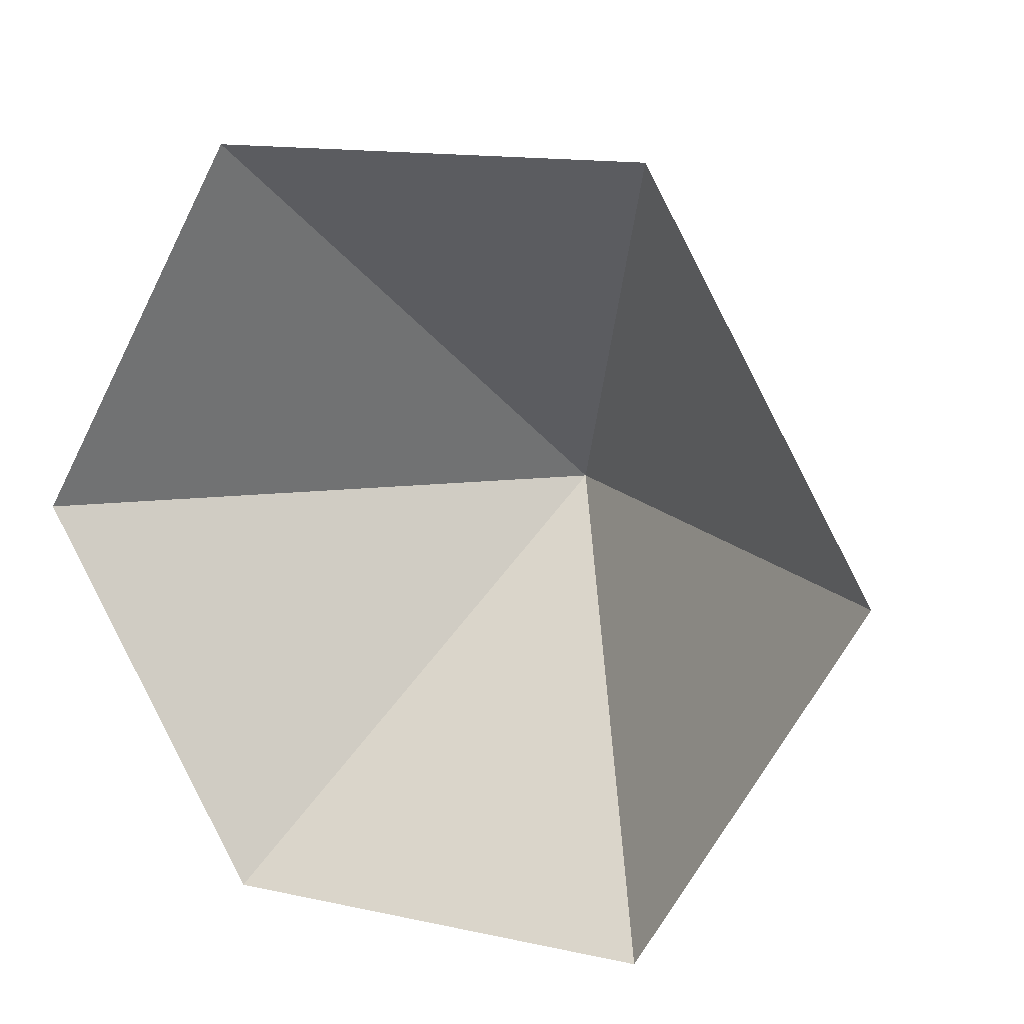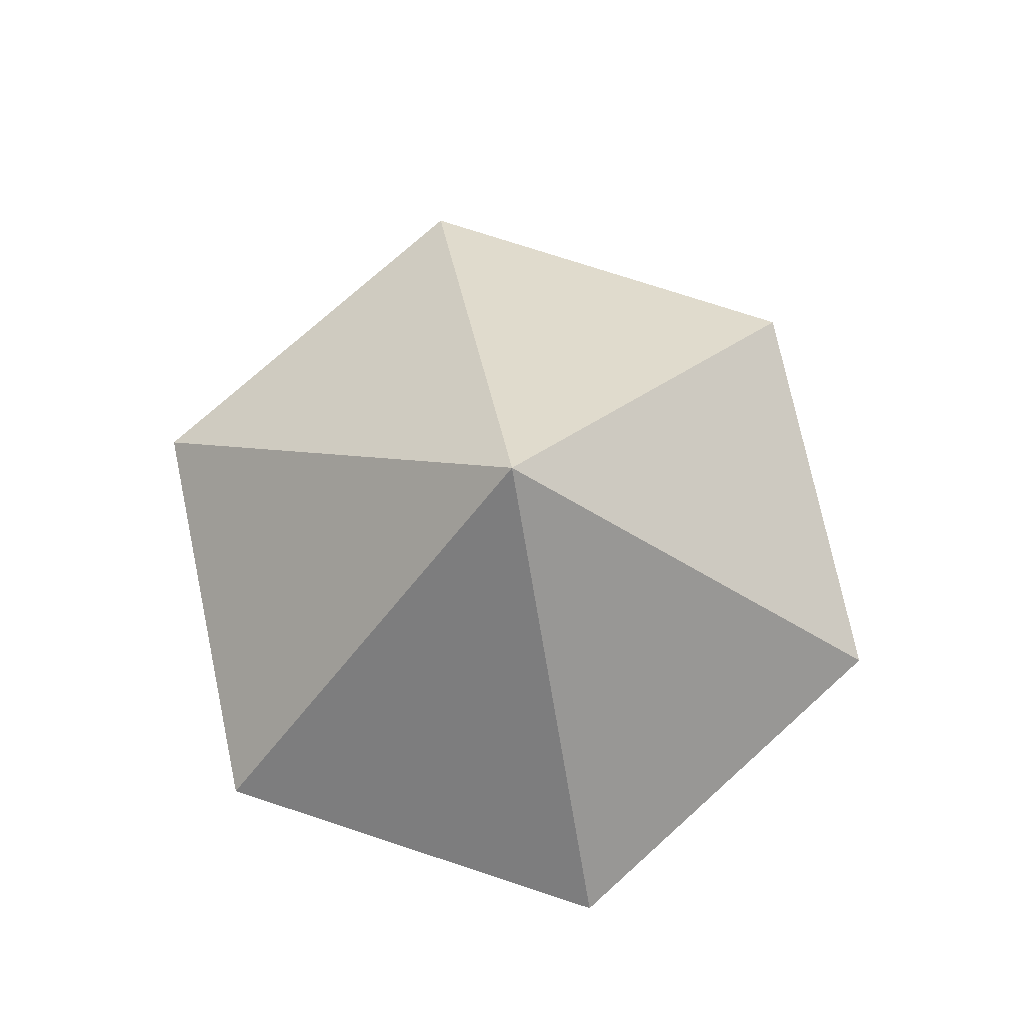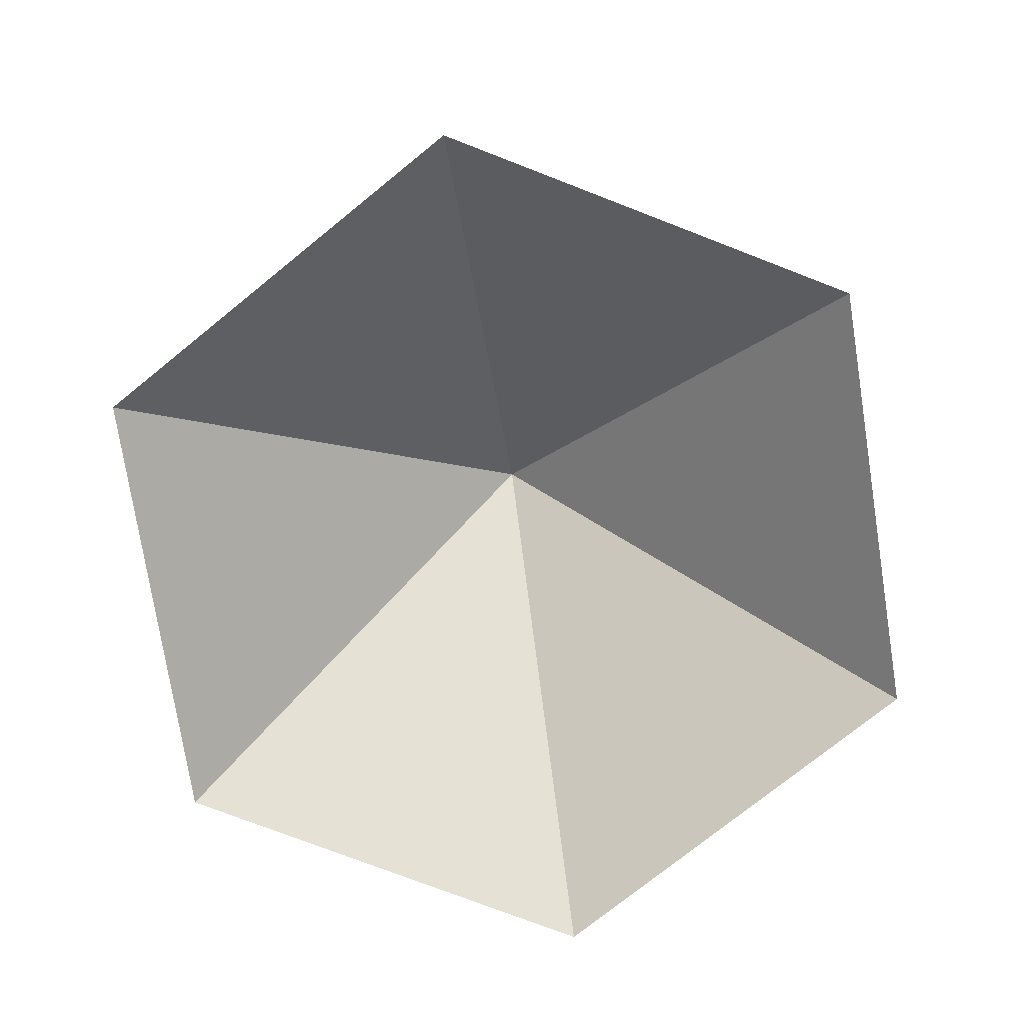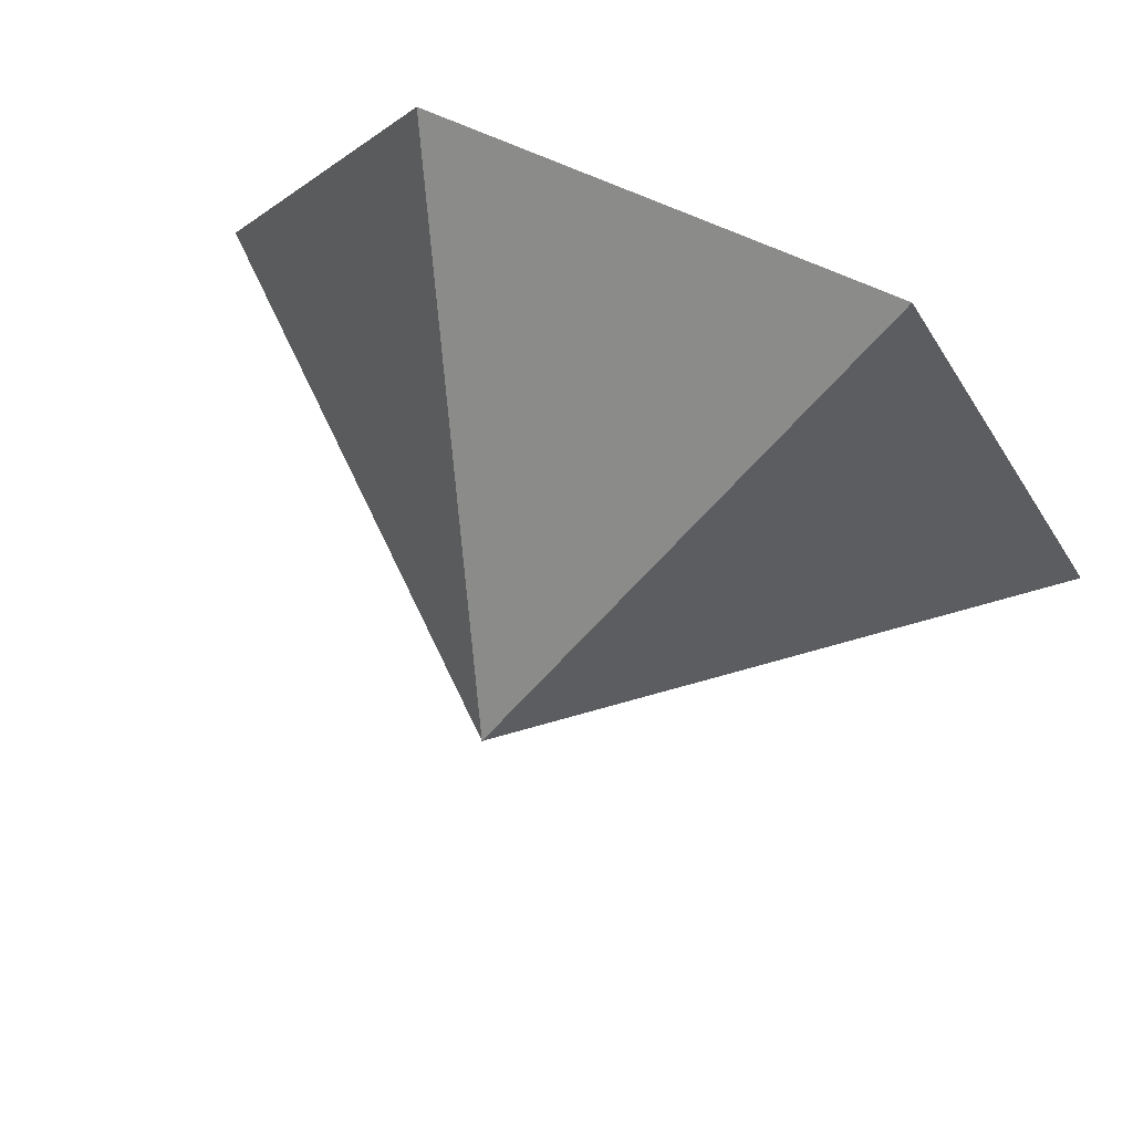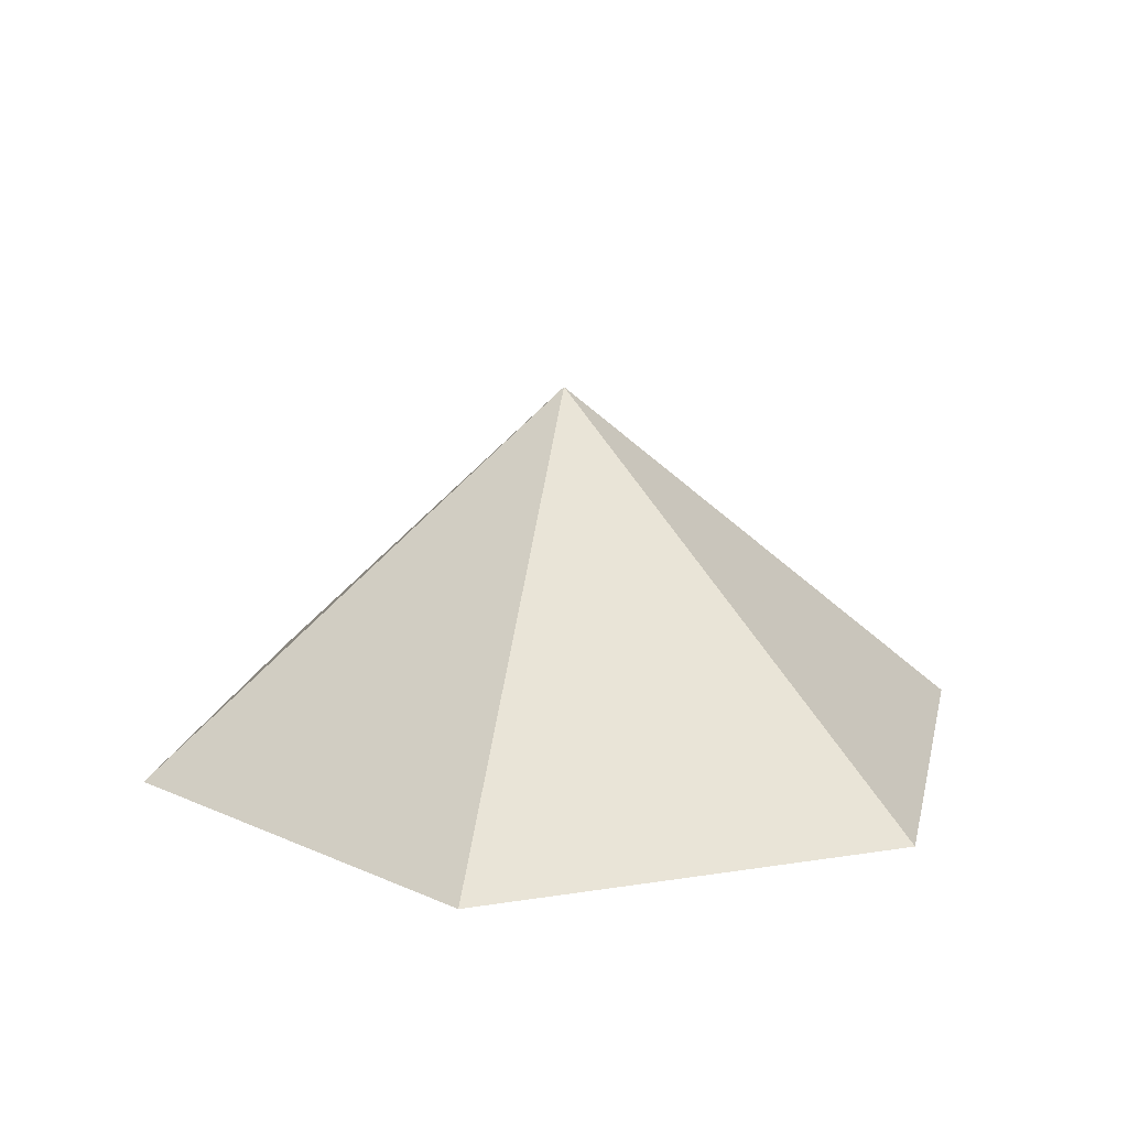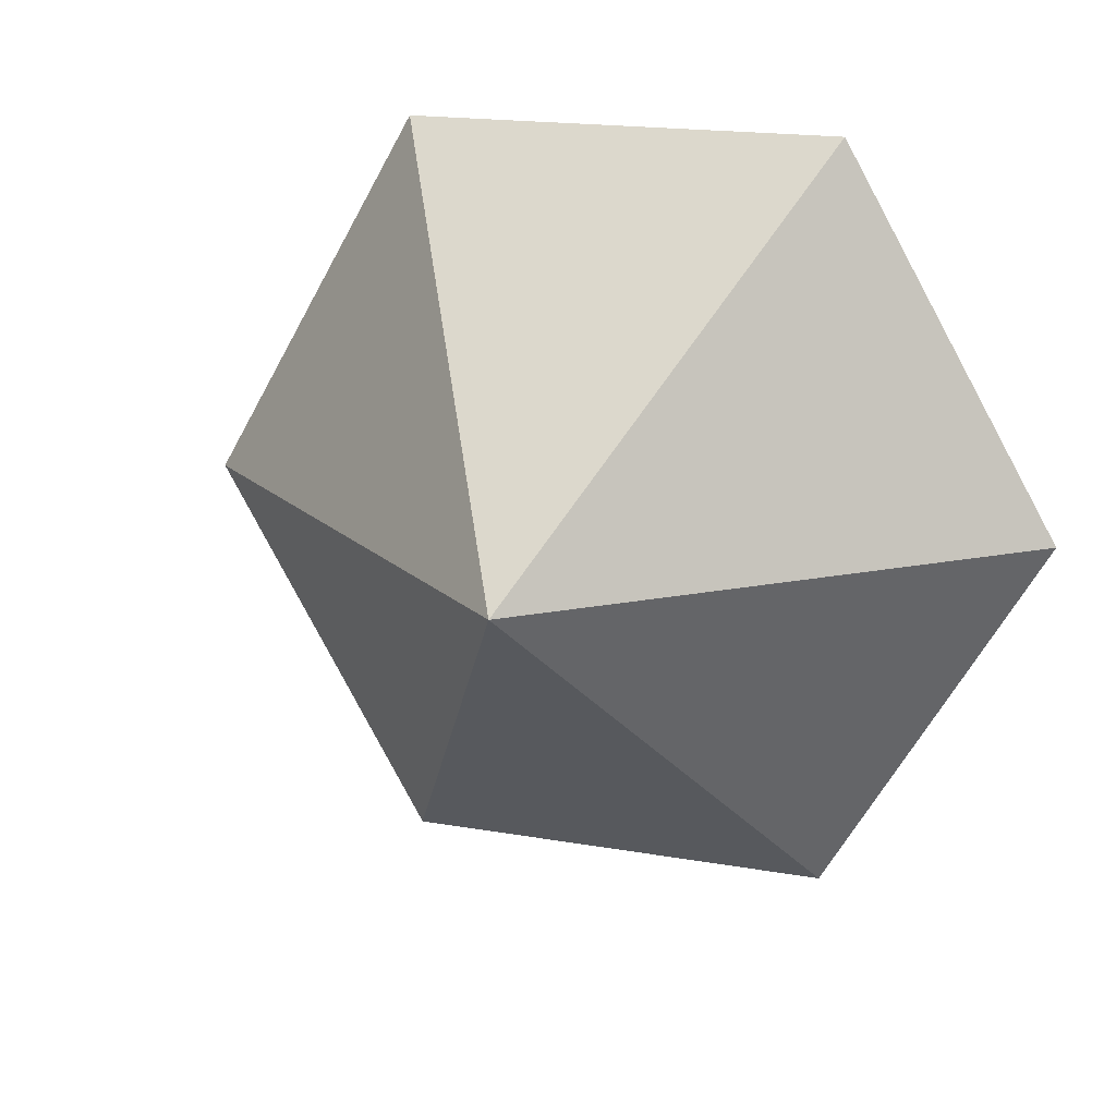
<metadata>
{"format":"obj","ext":"obj","renderer":"f3d","projection":"perspective","resolution":1024,"background":"white","views":[{"elev":13.9,"azim":-154.2,"up":"+Y"},{"elev":75.6,"azim":-101.9,"up":"+Z"},{"elev":-75.7,"azim":158.9,"up":"+Z"},{"elev":68.8,"azim":24.3,"up":"+Y"},{"elev":16.6,"azim":-137.9,"up":"+Z"},{"elev":18.0,"azim":19.1,"up":"+Y"}]}
</metadata>
<code>
v 0 0 0
v 3.642 0 0
v 5.463 3.154 0
v 3.642 6.309 0
v 0 6.309 0
v -1.821 3.154 0
v 1.821 3.154 3.081
f 1 2 7
f 2 3 7
f 3 4 7
f 4 5 7
f 5 6 7
f 6 1 7

</code>
